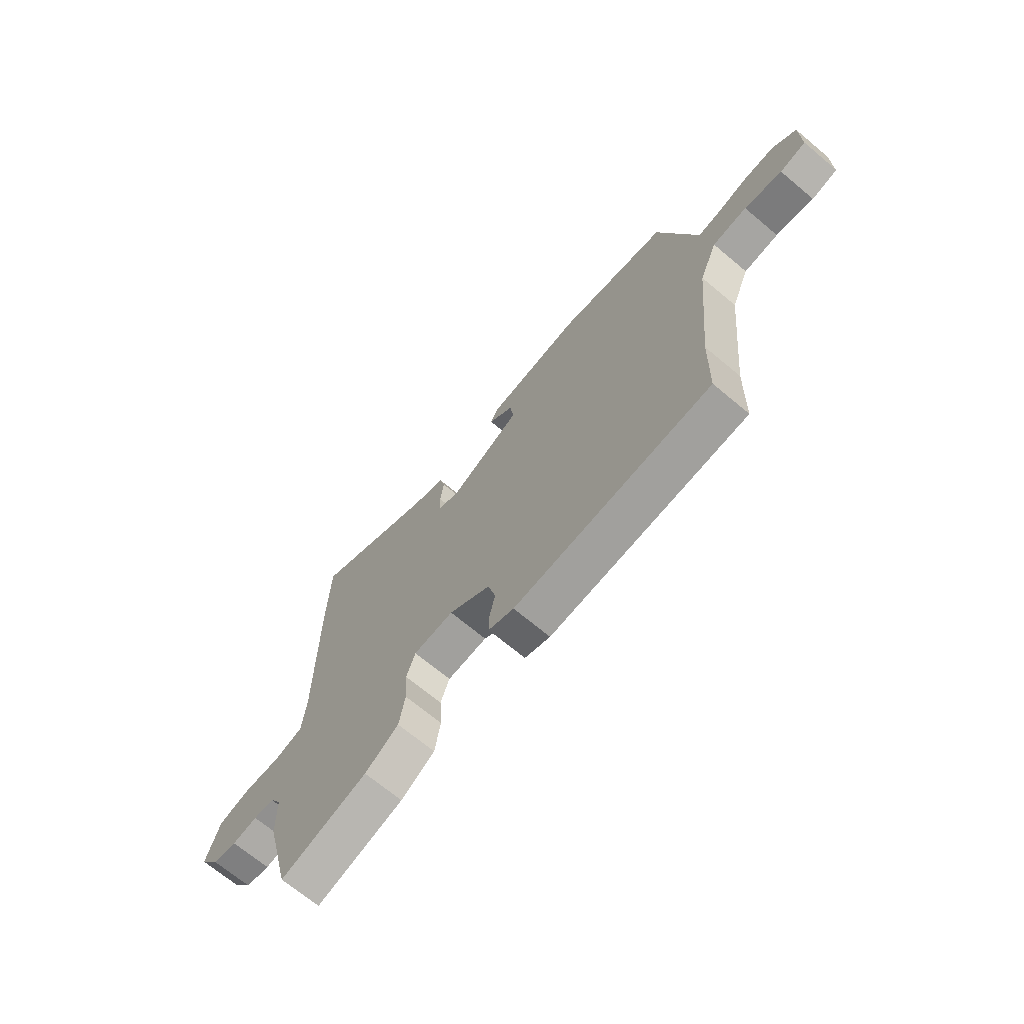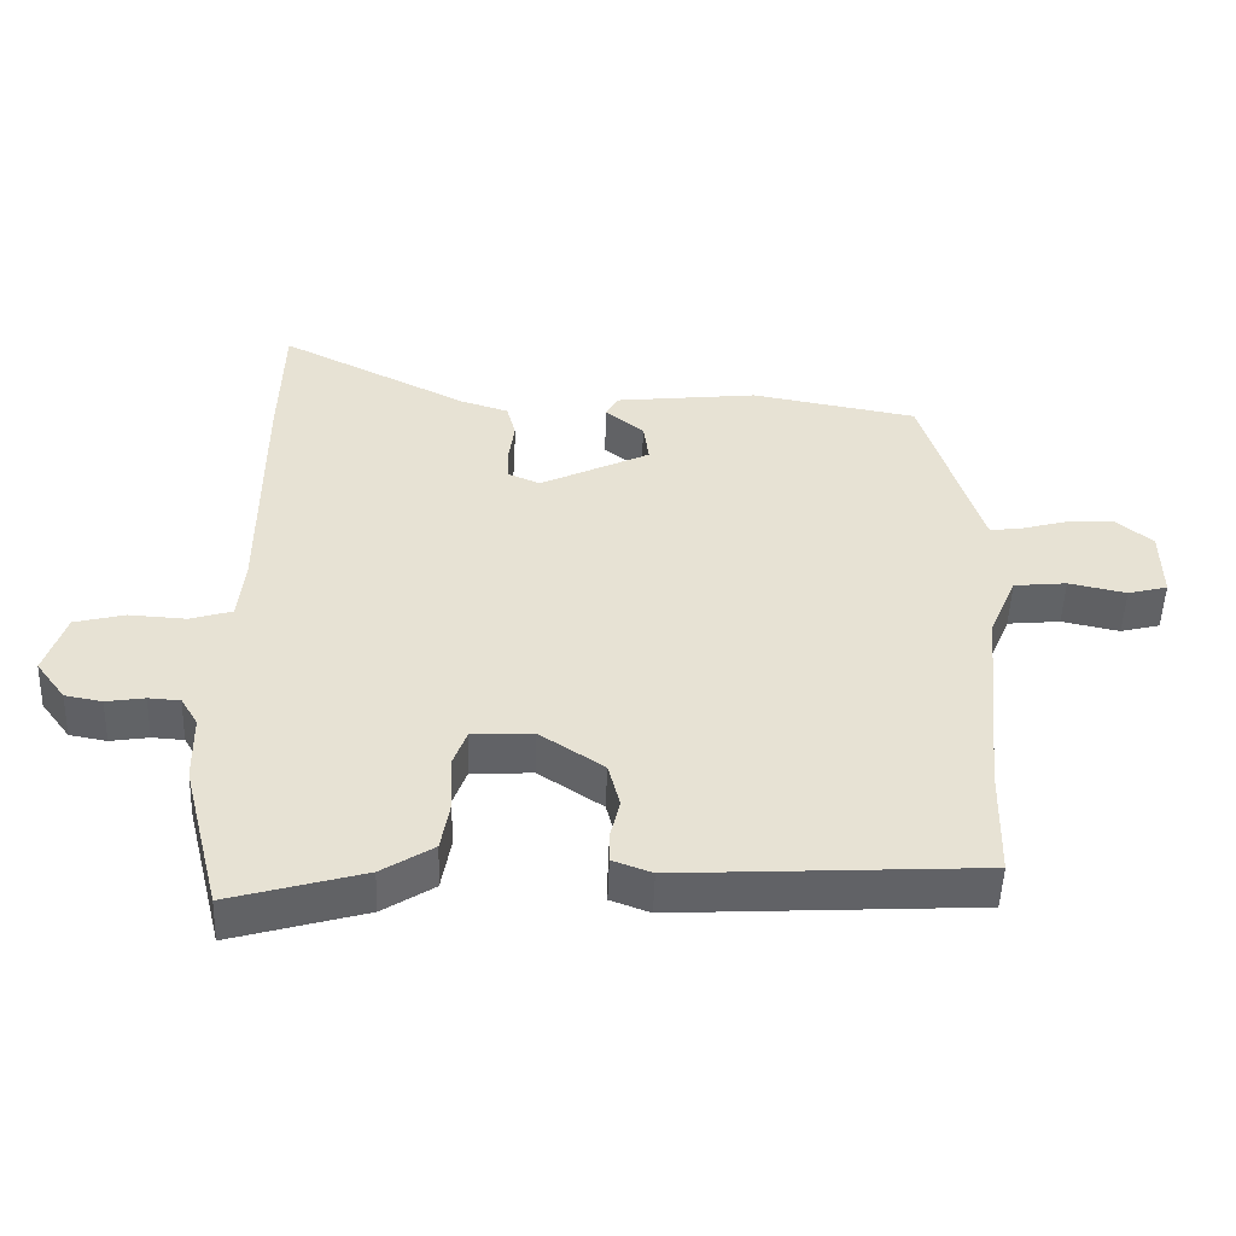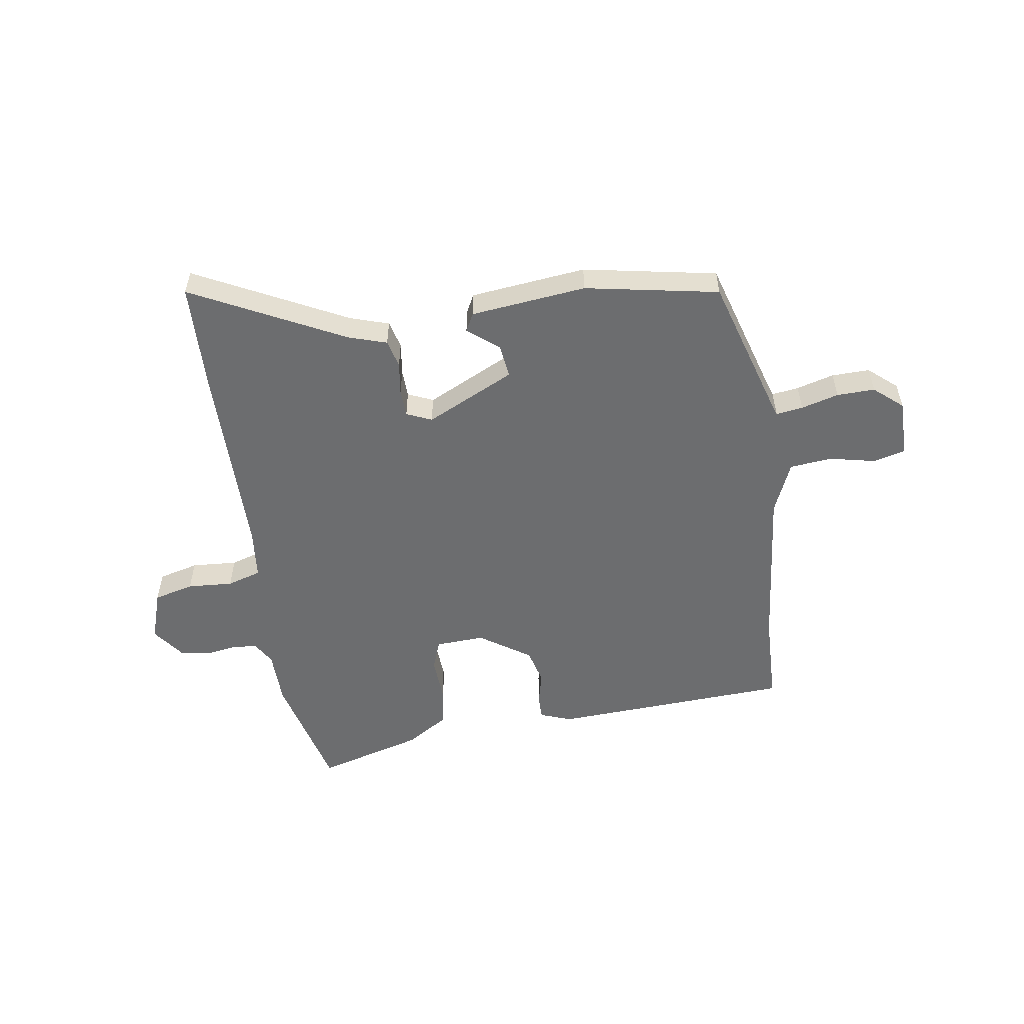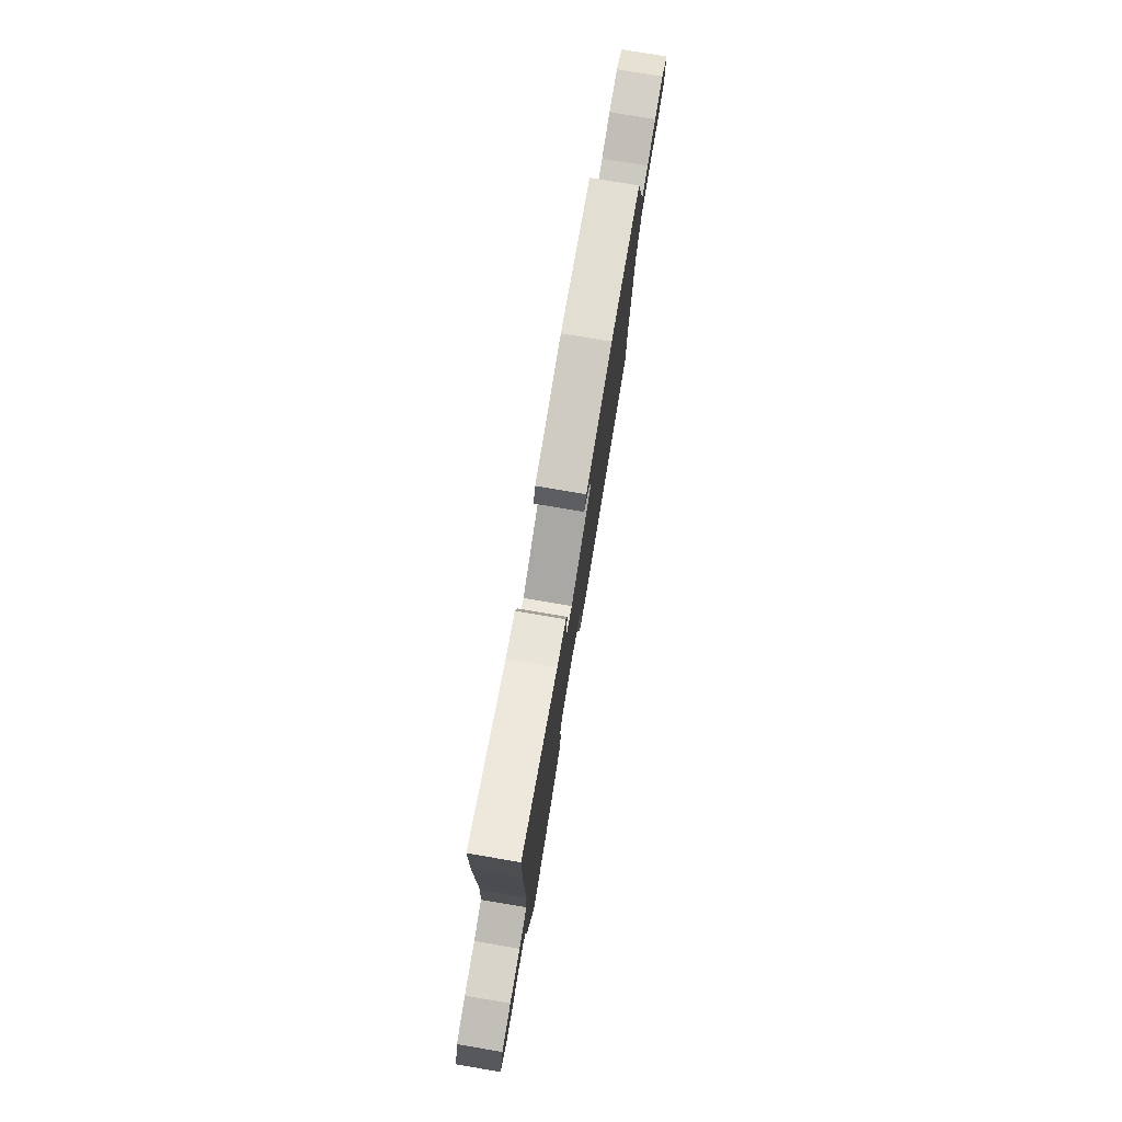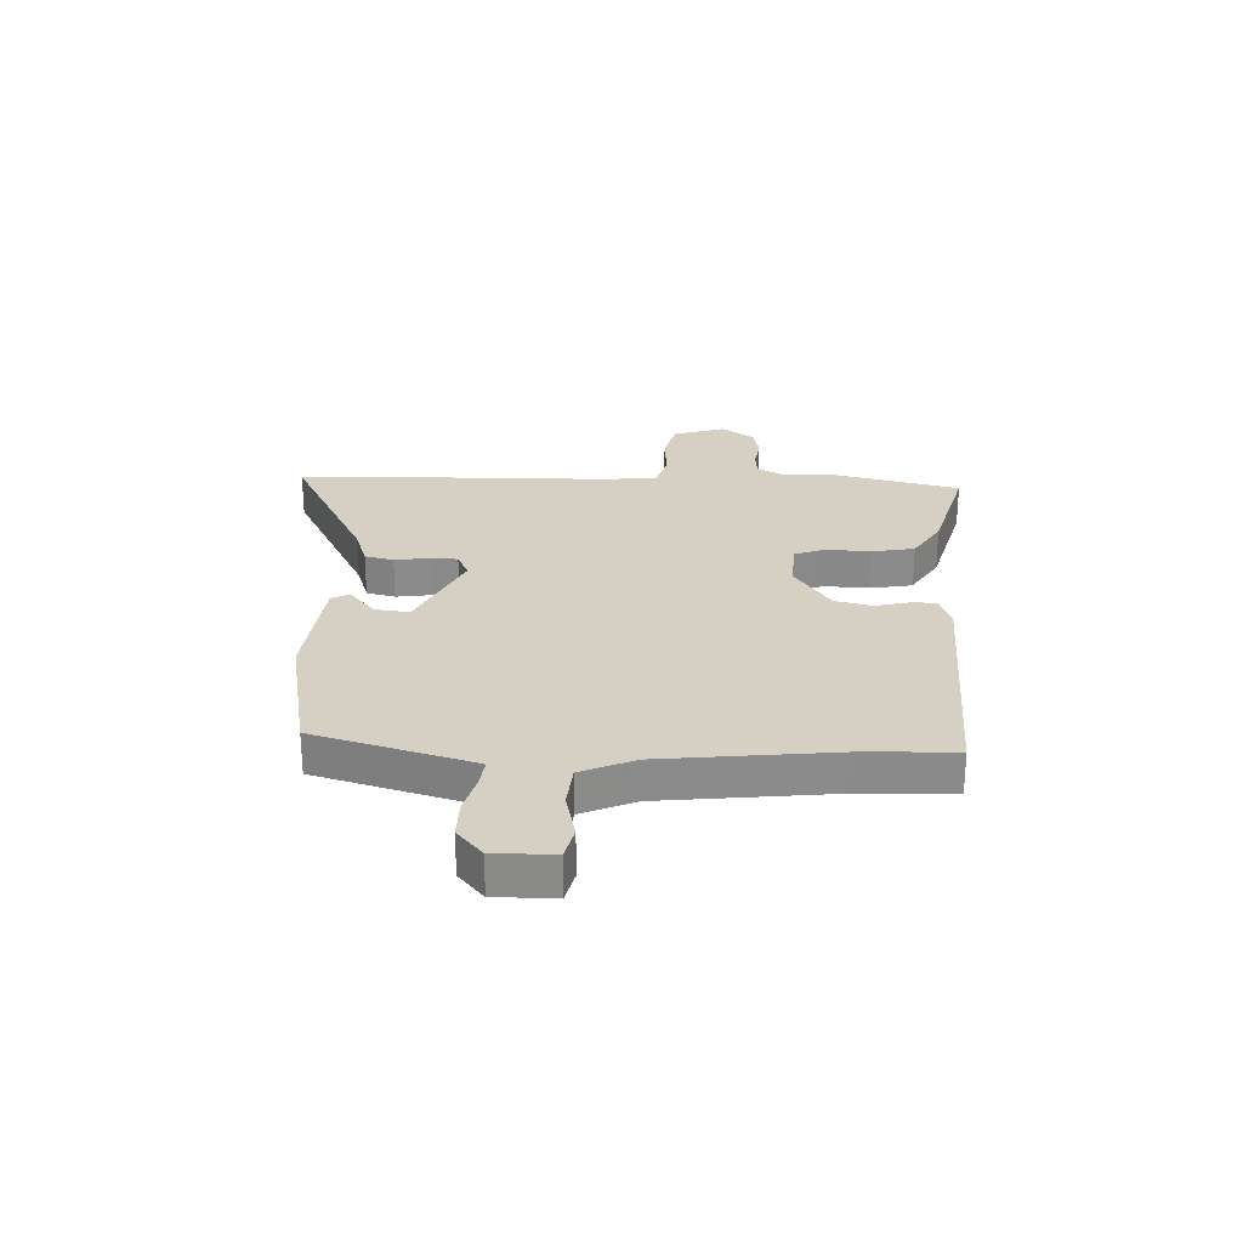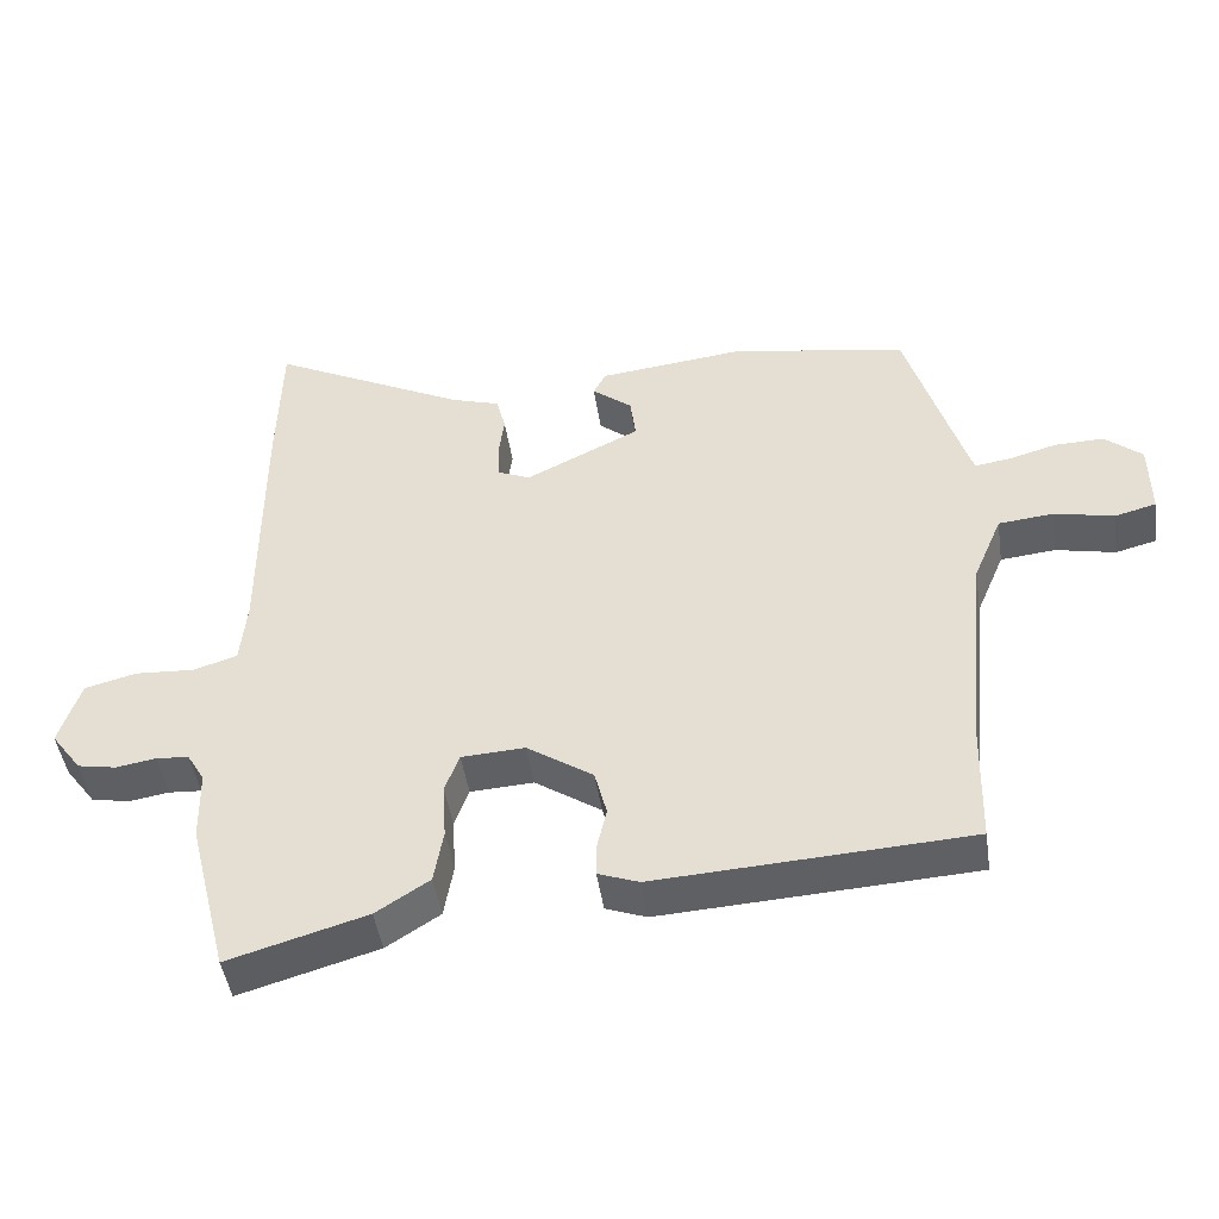
<metadata>
{"format":"obj","ext":"obj","renderer":"f3d","projection":"perspective","resolution":1024,"background":"white","views":[{"elev":-68.9,"azim":50.0,"up":"+Z"},{"elev":-50.6,"azim":-2.0,"up":"+Z"},{"elev":-53.9,"azim":8.4,"up":"+Y"},{"elev":78.3,"azim":-80.5,"up":"+Z"},{"elev":26.4,"azim":91.5,"up":"+Y"},{"elev":-46.0,"azim":8.4,"up":"+Z"}]}
</metadata>
<code>
v 0.504 0.07 -0.334
v 0.5 0.07 -0.501
v 0.062 0.07 -0.526
v 0.005 0.07 -0.505
v 0.005 0.07 -0.461
v 0.019 0.07 -0.401
v 0.002 0.07 -0.335
v -0.091 0.07 -0.273
v -0.18 0.07 -0.278
v -0.2 0.07 -0.333
v -0.195 0.07 -0.412
v -0.208 0.07 -0.488
v -0.283 0.07 -0.536
v -0.477 0.07 -0.592
v -0.533 0.07 -0.369
v -0.535 0.07 -0.268
v -0.56 0.07 -0.226
v -0.606 0.07 -0.223
v -0.662 0.07 -0.232
v -0.716 0.07 -0.222
v -0.759 0.07 -0.164
v -0.729 0.07 -0.071
v -0.656 0.07 -0.052
v -0.573 0.07 -0.057
v -0.511 0.07 -0.038
v -0.502 0.07 0.054
v -0.502 0.07 0.421
v -0.497 0.07 0.617
v -0.222 0.07 0.479
v -0.152 0.07 0.457
v -0.139 0.07 0.406
v -0.147 0.07 0.346
v -0.145 0.07 0.296
v -0.099 0.07 0.276
v 0.062 0.07 0.355
v 0.054 0.07 0.416
v -0.002 0.07 0.461
v 0.015 0.07 0.494
v 0.225 0.07 0.518
v 0.468 0.07 0.474
v 0.542 0.07 0.23
v 0.554 0.07 0.193
v 0.603 0.07 0.2
v 0.671 0.07 0.219
v 0.74 0.07 0.221
v 0.792 0.07 0.177
v 0.793 0.07 0.071
v 0.735 0.07 0.056
v 0.651 0.07 0.074
v 0.574 0.07 0.066
v 0.534 0.07 -0.029
v 0.504 0 -0.334
v 0.5 0 -0.501
v 0.062 0 -0.526
v 0.005 0 -0.505
v 0.005 0 -0.461
v 0.019 0 -0.401
v 0.002 0 -0.335
v -0.091 0 -0.273
v -0.18 0 -0.278
v -0.2 0 -0.333
v -0.195 0 -0.412
v -0.208 0 -0.488
v -0.283 0 -0.536
v -0.477 0 -0.592
v -0.533 0 -0.369
v -0.535 0 -0.268
v -0.56 0 -0.226
v -0.606 0 -0.223
v -0.662 0 -0.232
v -0.716 0 -0.222
v -0.759 0 -0.164
v -0.729 0 -0.071
v -0.656 0 -0.052
v -0.573 0 -0.057
v -0.511 0 -0.038
v -0.502 0 0.054
v -0.502 0 0.421
v -0.497 0 0.617
v -0.222 0 0.479
v -0.152 0 0.457
v -0.139 0 0.406
v -0.147 0 0.346
v -0.145 0 0.296
v -0.099 0 0.276
v 0.062 0 0.355
v 0.054 0 0.416
v -0.002 0 0.461
v 0.015 0 0.494
v 0.225 0 0.518
v 0.468 0 0.474
v 0.542 0 0.23
v 0.554 0 0.193
v 0.603 0 0.2
v 0.671 0 0.219
v 0.74 0 0.221
v 0.792 0 0.177
v 0.793 0 0.071
v 0.735 0 0.056
v 0.651 0 0.074
v 0.574 0 0.066
v 0.534 0 -0.029
f 47 48 49
f 46 47 49
f 45 46 49
f 44 45 49
f 43 44 49
f 42 43 49 50
f 41 42 50 51
f 39 40 41
f 38 39 41
f 37 38 41
f 36 37 41
f 41 51 1
f 36 41 1
f 35 36 1
f 29 30 31 32
f 29 32 33
f 28 29 33
f 27 28 33
f 26 27 33
f 25 26 33 34
f 22 23 24
f 21 22 24
f 20 21 24
f 19 20 24
f 18 19 24
f 17 18 24 25
f 25 34 35
f 17 25 35
f 16 17 35
f 14 15 16
f 13 14 16
f 12 13 16
f 11 12 16
f 10 11 16
f 4 5 6
f 3 4 6
f 2 3 6
f 1 2 6
f 1 6 7
f 35 1 7 8
f 9 10 16
f 8 9 16 35
f 100 99 98
f 100 98 97
f 100 97 96
f 100 96 95
f 100 95 94
f 101 100 94 93
f 102 101 93 92
f 92 91 90
f 92 90 89
f 92 89 88
f 92 88 87
f 52 102 92
f 52 92 87
f 52 87 86
f 83 82 81 80
f 84 83 80
f 84 80 79
f 84 79 78
f 84 78 77
f 85 84 77 76
f 75 74 73
f 75 73 72
f 75 72 71
f 75 71 70
f 75 70 69
f 76 75 69 68
f 86 85 76
f 86 76 68
f 86 68 67
f 67 66 65
f 67 65 64
f 67 64 63
f 67 63 62
f 67 62 61
f 57 56 55
f 57 55 54
f 57 54 53
f 57 53 52
f 58 57 52
f 59 58 52 86
f 67 61 60
f 86 67 60 59
f 1 52 53 2
f 2 53 54 3
f 3 54 55 4
f 4 55 56 5
f 5 56 57 6
f 6 57 58 7
f 7 58 59 8
f 8 59 60 9
f 9 60 61 10
f 10 61 62 11
f 11 62 63 12
f 12 63 64 13
f 13 64 65 14
f 14 65 66 15
f 15 66 67 16
f 16 67 68 17
f 17 68 69 18
f 18 69 70 19
f 19 70 71 20
f 20 71 72 21
f 21 72 73 22
f 22 73 74 23
f 23 74 75 24
f 24 75 76 25
f 25 76 77 26
f 26 77 78 27
f 27 78 79 28
f 28 79 80 29
f 29 80 81 30
f 30 81 82 31
f 31 82 83 32
f 32 83 84 33
f 33 84 85 34
f 34 85 86 35
f 35 86 87 36
f 36 87 88 37
f 37 88 89 38
f 38 89 90 39
f 39 90 91 40
f 40 91 92 41
f 41 92 93 42
f 42 93 94 43
f 43 94 95 44
f 44 95 96 45
f 45 96 97 46
f 46 97 98 47
f 47 98 99 48
f 48 99 100 49
f 49 100 101 50
f 50 101 102 51
f 51 102 52 1

</code>
